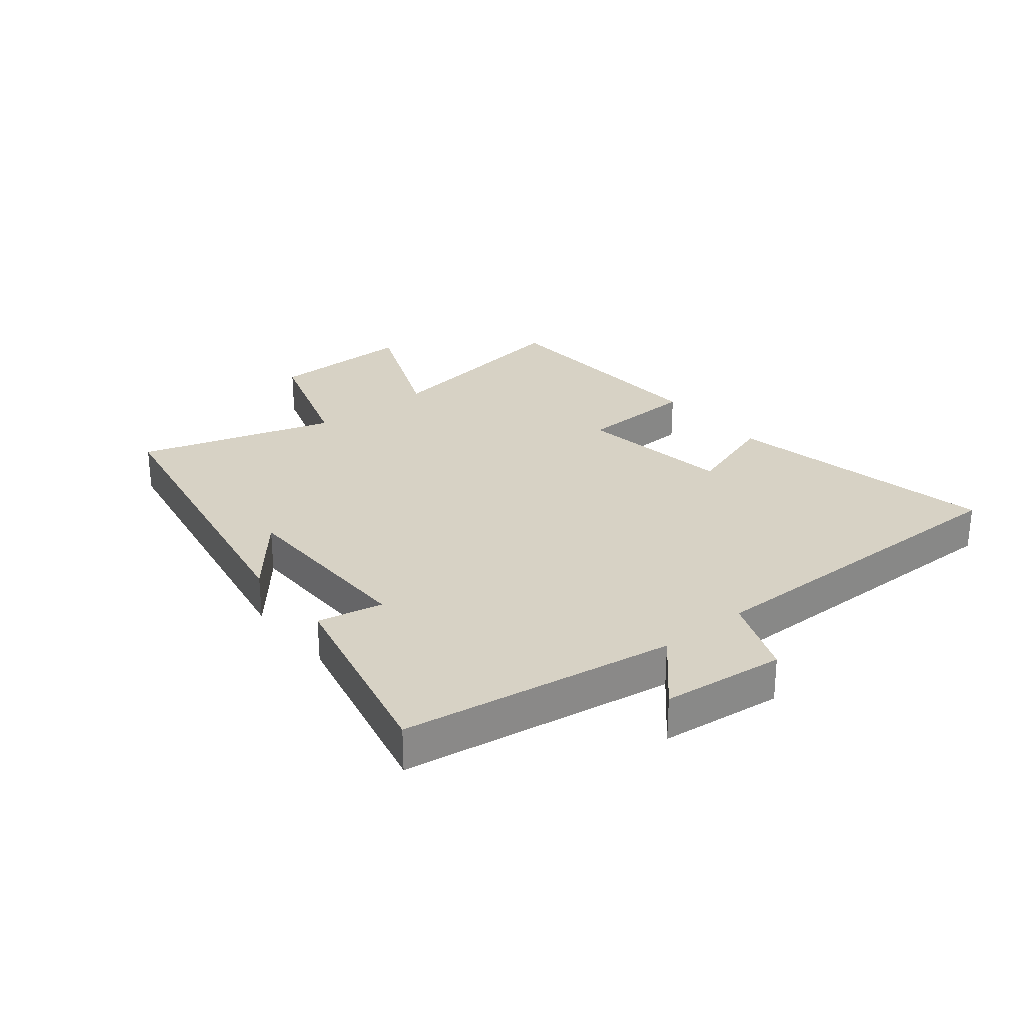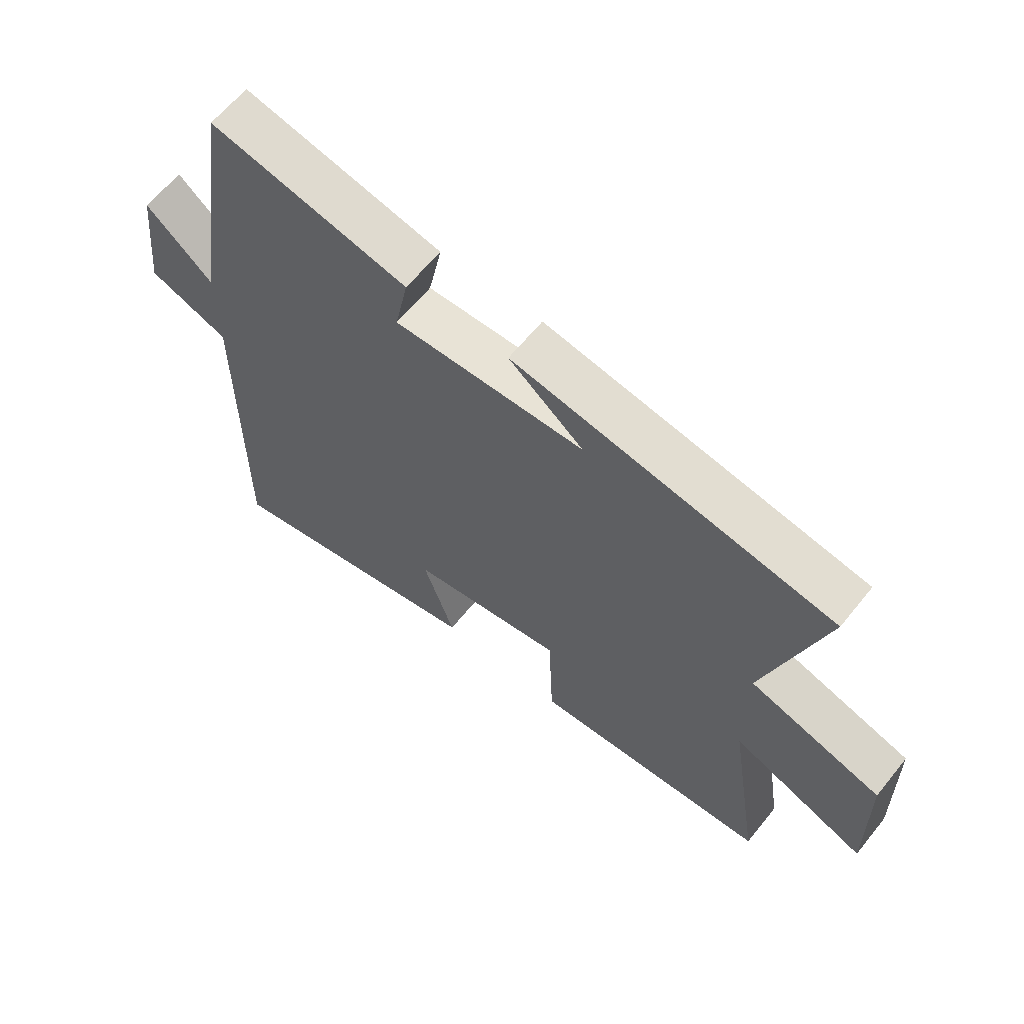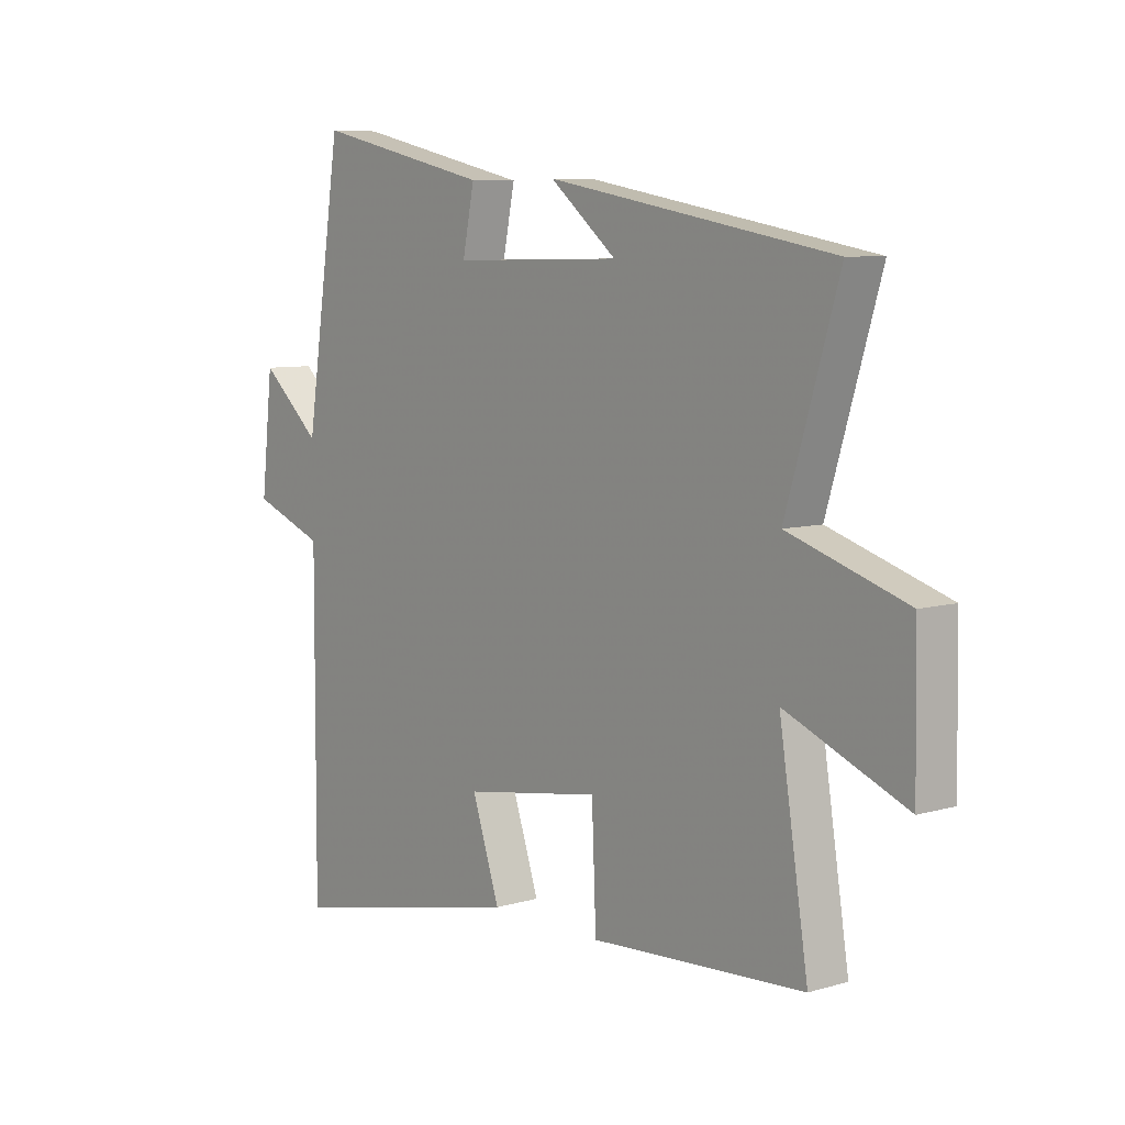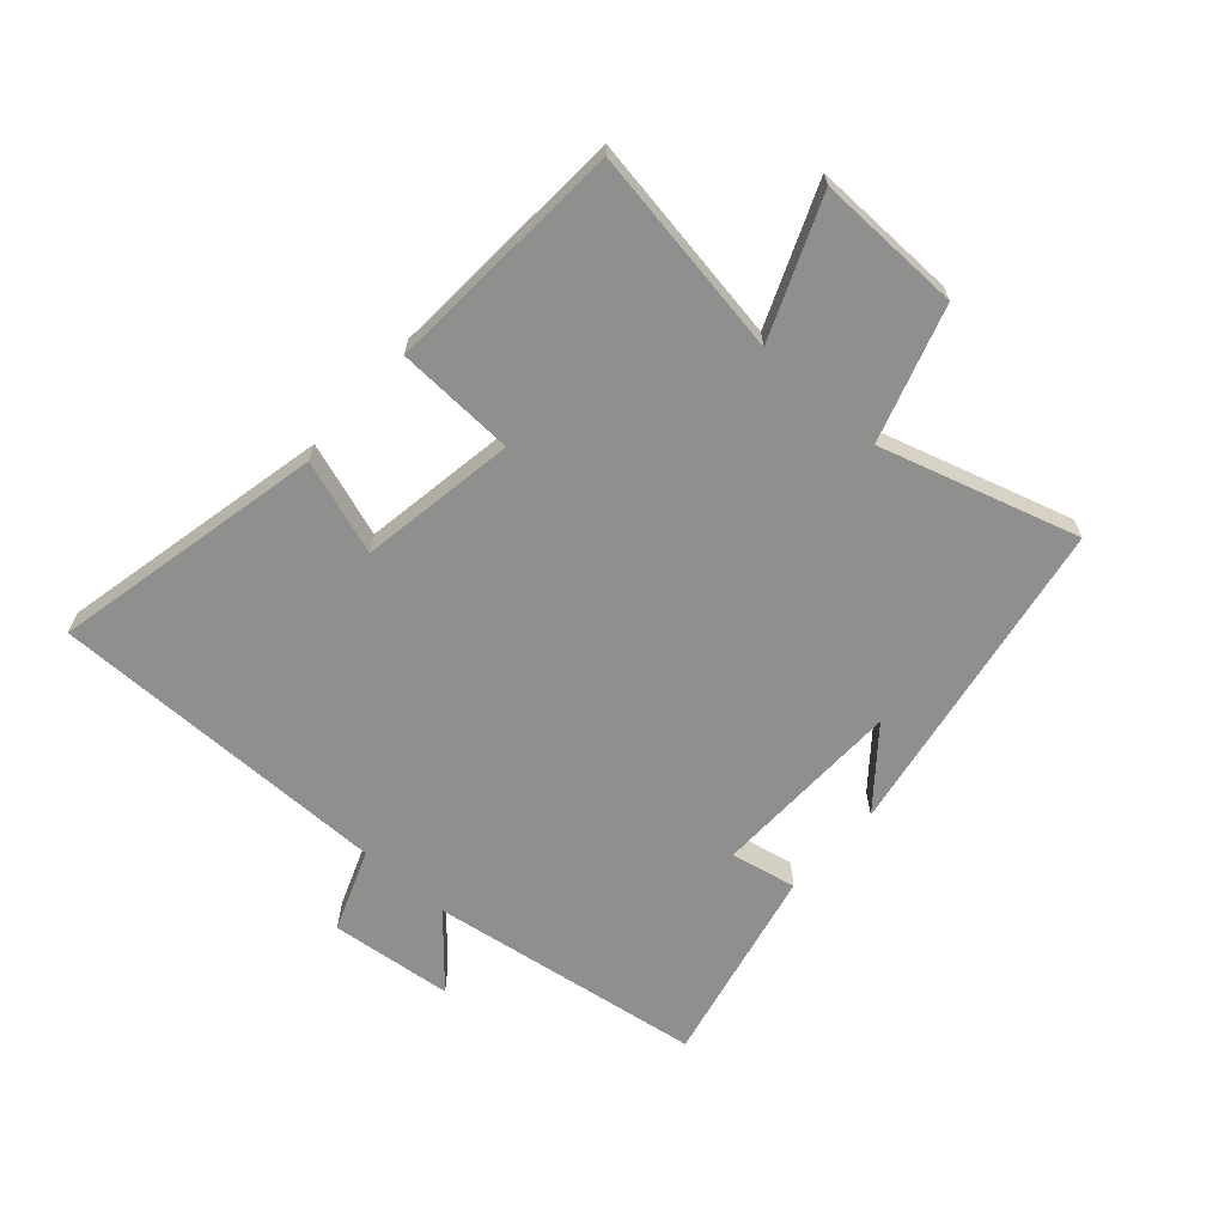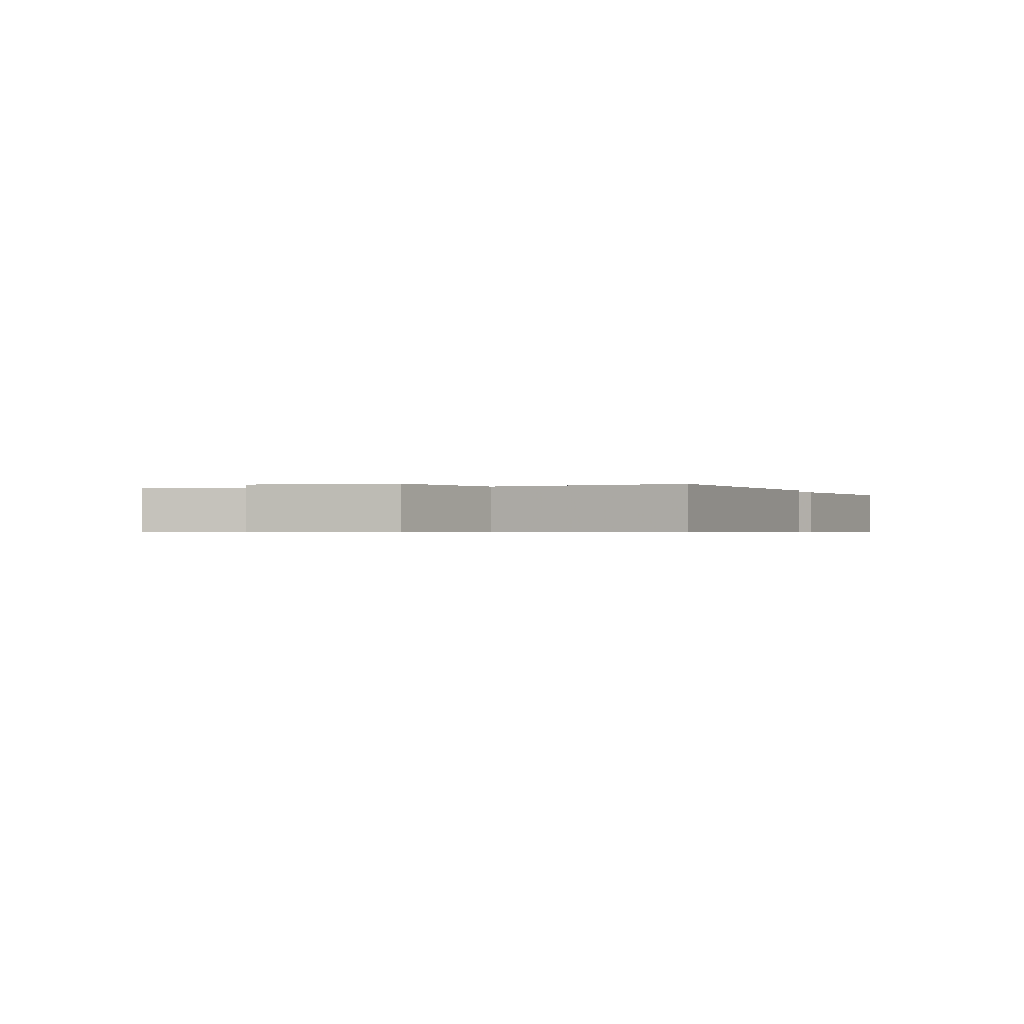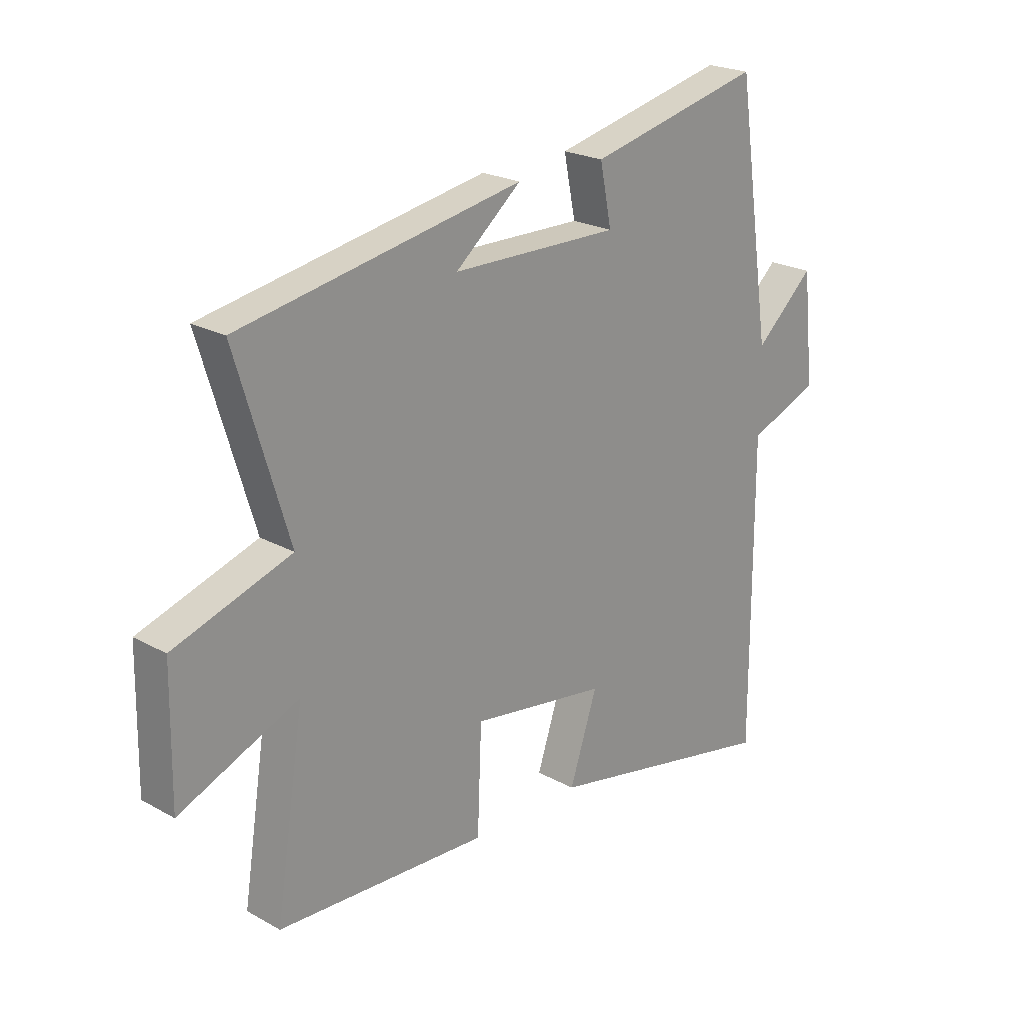
<metadata>
{"format":"obj","ext":"obj","renderer":"f3d","projection":"perspective","resolution":1024,"background":"white","views":[{"elev":27.6,"azim":51.2,"up":"+Y"},{"elev":62.8,"azim":-141.2,"up":"+Z"},{"elev":7.6,"azim":-129.4,"up":"+Z"},{"elev":-65.1,"azim":-131.9,"up":"+Y"},{"elev":-0.5,"azim":-74.7,"up":"+Y"},{"elev":22.6,"azim":-46.6,"up":"+Z"}]}
</metadata>
<code>
v 0.432 0.07 0.575
v 0.5 0.07 0.124
v 0.612 0.07 0.224
v 0.634 0.07 0.022
v 0.5 0.07 -0.03
v 0.502 0.07 -0.594
v 0.055 0.07 -0.5
v 0.107 0.07 -0.345
v -0.149 0.07 -0.305
v -0.157 0.07 -0.5
v -0.554 0.07 -0.478
v -0.5 0.07 -0.135
v -0.724 0.07 -0.228
v -0.72 0.07 0.01
v -0.5 0.07 0.081
v -0.598 0.07 0.405
v -0.067 0.07 0.5
v -0.191 0.07 0.398
v 0.125 0.07 0.392
v 0.103 0.07 0.5
v 0.432 0 0.575
v 0.5 0 0.124
v 0.612 0 0.224
v 0.634 0 0.022
v 0.5 0 -0.03
v 0.502 0 -0.594
v 0.055 0 -0.5
v 0.107 0 -0.345
v -0.149 0 -0.305
v -0.157 0 -0.5
v -0.554 0 -0.478
v -0.5 0 -0.135
v -0.724 0 -0.228
v -0.72 0 0.01
v -0.5 0 0.081
v -0.598 0 0.405
v -0.067 0 0.5
v -0.191 0 0.398
v 0.125 0 0.392
v 0.103 0 0.5
f 19 20 1 2
f 18 19 2
f 16 17 18
f 15 16 18 2
f 12 13 14 15
f 12 15 2
f 9 10 11 12
f 8 9 12 2
f 5 6 7 8
f 5 8 2 3
f 3 4 5
f 22 21 40 39
f 22 39 38
f 38 37 36
f 22 38 36 35
f 35 34 33 32
f 22 35 32
f 32 31 30 29
f 22 32 29 28
f 28 27 26 25
f 23 22 28 25
f 25 24 23
f 1 21 22 2
f 2 22 23 3
f 3 23 24 4
f 4 24 25 5
f 5 25 26 6
f 6 26 27 7
f 7 27 28 8
f 8 28 29 9
f 9 29 30 10
f 10 30 31 11
f 11 31 32 12
f 12 32 33 13
f 13 33 34 14
f 14 34 35 15
f 15 35 36 16
f 16 36 37 17
f 17 37 38 18
f 18 38 39 19
f 19 39 40 20
f 20 40 21 1

</code>
